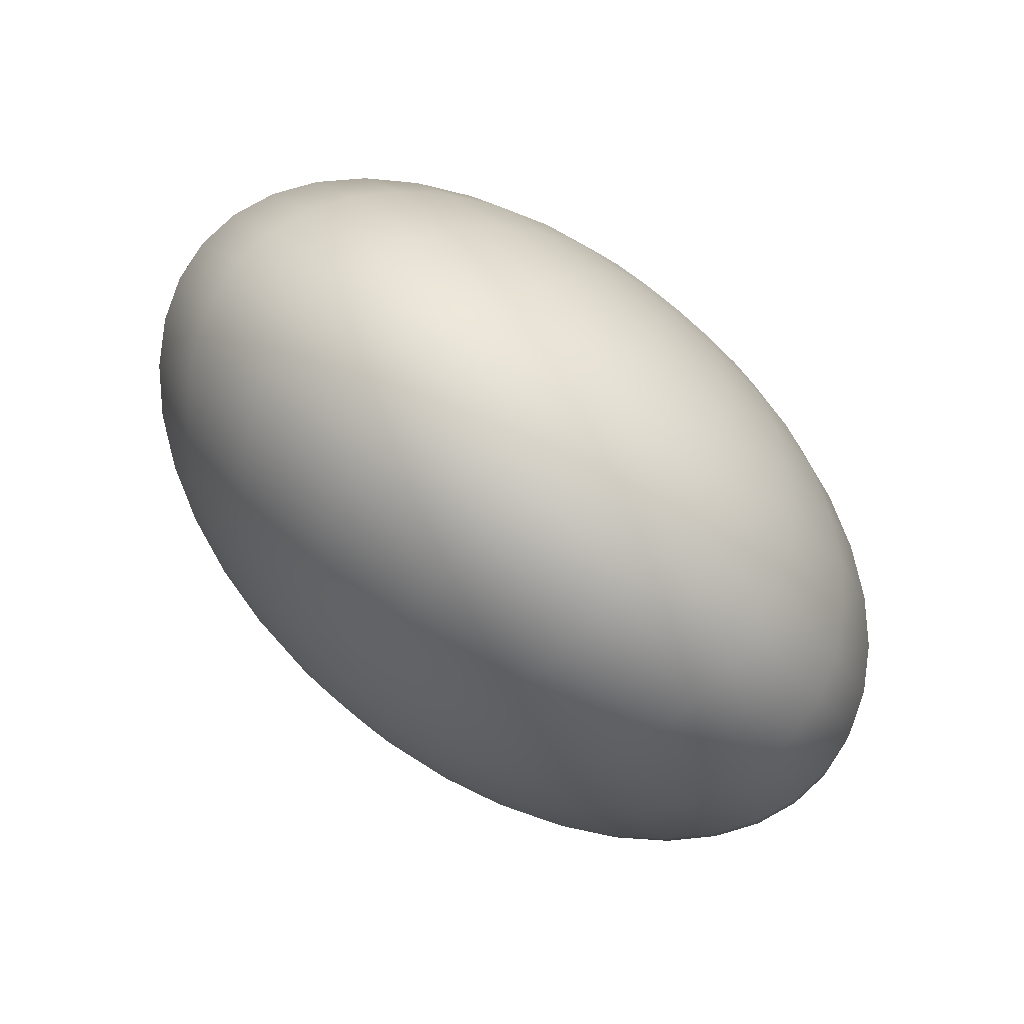
<metadata>
{"format":"obj","ext":"obj","renderer":"f3d","projection":"perspective","resolution":1024,"background":"white","views":[{"elev":-25.3,"azim":-50.8,"up":"+Z"}]}
</metadata>
<code>
g pSphere32
v 0.9225 -1.312 2.014
v 0.482 -1.708 1.799
v 0.7687 -1.246 2.118
v 1.34 -0.8836 2.179
v 1.036 -0.7534 2.384
v 1.725 -0.4332 2.29
v 1.279 -0.242 2.591
v 2.067 0.02781 2.345
v 1.489 0.2753 2.735
v 2.359 0.4881 2.342
v 1.663 0.7859 2.811
v 2.592 0.9365 2.282
v 1.796 1.277 2.819
v 2.762 1.362 2.165
v 1.885 1.737 2.756
v 2.863 1.753 1.995
v 1.928 2.154 2.626
v 2.894 2.102 1.776
v 1.923 2.518 2.431
v 2.854 2.399 1.513
v 1.87 2.82 2.177
v 2.743 2.637 1.213
v 1.772 3.052 1.869
v 2.565 2.809 0.8833
v 1.63 3.21 1.514
v 2.324 2.913 0.5316
v 1.448 3.288 1.123
v 2.025 2.945 0.1669
v 1.23 3.286 0.7036
v 1.677 2.904 -0.202
v 0.9817 3.202 0.267
v 1.287 2.792 -0.566
v 0.7094 3.04 -0.176
v 0.8661 2.611 -0.916
v 0.4197 2.802 -0.6148
v 0.4235 2.366 -1.243
v 0.1196 2.496 -1.038
v -0.02962 2.063 -1.54
v -0.1835 2.129 -1.436
v -0.482 1.708 -1.799
v 0.08053 1.96 -1.667
v -0.482 1.708 -1.799
v 0.6411 2.163 -1.494
v 1.186 2.313 -1.284
v 1.701 2.407 -1.043
v 0.1362 1.831 -1.805
v -0.482 1.708 -1.799
v 0.751 1.908 -1.766
v 2.175 2.44 -0.7759
v 1.347 1.938 -1.684
v 0.1319 1.687 -1.94
v -0.482 1.708 -1.799
v 0.7426 1.625 -2.033
v 1.91 1.921 -1.56
v 2.595 2.414 -0.4897
v 0.06812 1.544 -2.059
v -0.482 1.708 -1.799
v 1.335 1.522 -2.076
v 2.427 1.856 -1.398
v 2.951 2.328 -0.1915
v 0.6166 1.342 -2.268
v 1.894 1.382 -2.068
v 2.883 1.745 -1.202
v 3.235 2.185 0.1115
v -0.04892 1.415 -2.15
v -0.482 1.708 -1.799
v 1.15 1.106 -2.421
v 2.407 1.208 -2.008
v 3.268 1.592 -0.9758
v 3.439 1.989 0.4117
v 0.3854 1.086 -2.449
v 1.655 0.8436 -2.515
v 2.861 1.004 -1.9
v 3.573 1.399 -0.7257
v 3.558 1.743 0.7018
v -0.2078 1.312 -2.205
v -0.482 1.708 -1.799
v 2.119 0.5602 -2.546
v 3.244 0.7756 -1.745
v 3.79 1.172 -0.4577
v 3.59 1.454 0.9746
v 2.531 0.2629 -2.515
v 3.547 0.528 -1.546
v 3.914 0.9163 -0.1784
v 3.533 1.13 1.223
v 2.881 -0.04078 -2.422
v 3.763 0.2672 -1.31
v 3.941 0.6377 0.1052
v 3.389 0.7772 1.442
v 3.16 -0.3435 -2.27
v 3.886 -8.702e-06 -1.041
v 3.871 0.3435 0.3863
v 3.162 0.4058 1.625
v 3.361 -0.6377 -2.061
v 3.914 -0.2673 -0.747
v 3.706 0.04077 0.6578
v 2.857 0.02429 1.768
v 3.479 -0.9163 -1.802
v 3.845 -0.5279 -0.4343
v 3.45 -0.2629 0.9131
v 2.481 -0.3578 1.868
v 3.511 -1.172 -1.498
v 3.682 -0.7756 -0.1109
v 3.108 -0.5602 1.146
v 2.045 -0.731 1.922
v 3.457 -1.399 -1.158
v 3.428 -1.004 0.2151
v 2.69 -0.8436 1.351
v 1.558 -1.086 1.928
v 3.318 -1.592 -0.7889
v 3.089 -1.208 0.5359
v 2.206 -1.106 1.522
v 1.033 -1.415 1.887
v 0.482 -1.708 1.799
v 1.668 -1.342 1.656
v 2.674 -1.382 0.8435
v 3.098 -1.745 -0.4004
v 1.088 -1.544 1.749
v 0.482 -1.708 1.799
v 2.194 -1.522 1.13
v 2.801 -1.856 -0.002106
v 1.659 -1.625 1.389
v 2.435 -1.921 0.3963
v 1.084 -1.687 1.614
v 0.482 -1.708 1.799
v 2.009 -1.938 0.7849
v 1.533 -1.908 1.154
v 1.02 -1.831 1.495
v 0.482 -1.708 1.799
v 2.492 -2.414 -0.8733
v 2.272 -2.44 -0.4153
v 1.995 -2.407 0.05274
v 1.669 -2.313 0.5195
v 1.302 -2.163 0.9736
v 2.652 -2.328 -1.31
v 0.9032 -1.96 1.404
v 0.482 -1.708 1.799
v 2.746 -2.185 -1.714
v 2.772 -1.989 -2.076
v 2.731 -1.743 -2.387
v 2.622 -1.454 -2.639
v 2.448 -1.13 -2.826
v 2.214 -0.7772 -2.943
v 1.926 -0.4058 -2.988
v 1.59 -0.02431 -2.96
v 1.215 0.3578 -2.858
v 0.8102 0.731 -2.687
v 0.07157 0.8836 -2.557
v 0.3491 0.4332 -2.846
v 0.6181 -0.0278 -3.064
v 0.8719 -0.4881 -3.208
v 1.104 -0.9365 -3.272
v -0.3929 1.246 -2.218
v -0.482 1.708 -1.799
v -0.2941 0.7534 -2.583
v -0.1881 0.242 -2.883
v -0.07746 -0.2754 -3.113
v -0.5862 1.224 -2.188
v -0.482 1.708 -1.799
v -0.6759 0.7086 -2.523
v 1.309 -1.362 -3.256
v 0.03507 -0.7859 -3.266
v -0.749 0.1761 -2.796
v -0.7687 1.246 -2.118
v -0.482 1.708 -1.799
v -1.036 0.7534 -2.384
v -0.8036 -0.3606 -3
v 0.1468 -1.277 -3.339
v 1.482 -1.753 -3.159
v -0.9225 1.312 -2.014
v -0.482 1.708 -1.799
v -1.279 0.242 -2.591
v -0.8385 -0.8886 -3.13
v 0.2548 -1.737 -3.33
v 1.618 -2.102 -2.985
v -1.34 0.8836 -2.179
v -1.489 -0.2754 -2.735
v -0.8527 -1.395 -3.183
v 0.3566 -2.154 -3.238
v 1.715 -2.399 -2.737
v -1.033 1.415 -1.887
v -0.482 1.708 -1.799
v -1.663 -0.7859 -2.811
v -0.8459 -1.866 -3.158
v 0.4497 -2.518 -3.067
v 1.769 -2.637 -2.422
v -1.796 -1.277 -2.819
v -0.8183 -2.292 -3.054
v 0.5316 -2.82 -2.82
v 1.78 -2.809 -2.047
v -1.885 -1.737 -2.756
v -0.7705 -2.661 -2.876
v 0.6005 -3.052 -2.504
v 1.747 -2.913 -1.622
v -1.928 -2.154 -2.626
v -0.7038 -2.965 -2.627
v 0.6545 -3.21 -2.126
v 1.671 -2.945 -1.157
v -1.923 -2.518 -2.431
v -0.6197 -3.196 -2.313
v 0.6925 -3.288 -1.696
v 1.554 -2.904 -0.6634
v -1.87 -2.82 -2.177
v -0.5204 -3.348 -1.943
v 0.7134 -3.286 -1.224
v 1.398 -2.792 -0.1534
v -1.772 -3.052 -1.869
v -0.4083 -3.418 -1.524
v 0.7167 -3.202 -0.7221
v 1.208 -2.611 0.3603
v -1.63 -3.21 -1.514
v -0.2861 -3.403 -1.068
v 0.7024 -3.04 -0.2022
v 0.9884 -2.366 0.8652
v -1.448 -3.288 -1.123
v -0.1568 -3.305 -0.5855
v 0.6708 -2.802 0.3227
v 0.7443 -2.063 1.349
v 0.482 -1.708 1.799
v 0.6227 -2.496 0.8395
v -0.02375 -3.125 -0.08863
v -1.23 -3.286 -0.7036
v 0.5592 -2.129 1.336
v 0.482 -1.708 1.799
v 0.1099 -2.868 0.4103
v -0.9817 -3.202 -0.2671
v 0.2409 -2.541 0.8992
v -0.7094 -3.04 0.176
v 0.366 -2.151 1.366
v 0.482 -1.708 1.799
v -0.4197 -2.802 0.6148
v -0.1196 -2.496 1.038
v 0.1835 -2.129 1.436
v 0.482 -1.708 1.799
v -2.025 -2.945 -0.1668
v -1.677 -2.904 0.202
v -1.287 -2.792 0.5659
v -0.8661 -2.611 0.9159
v -0.4235 -2.366 1.243
v -2.324 -2.913 -0.5316
v 0.02962 -2.063 1.54
v 0.482 -1.708 1.799
v -2.565 -2.809 -0.8833
v -2.743 -2.637 -1.213
v -2.854 -2.399 -1.513
v -2.894 -2.102 -1.776
v -2.863 -1.753 -1.995
v -2.762 -1.362 -2.165
v -2.592 -0.9365 -2.282
v -2.359 -0.4881 -2.342
v -2.067 -0.0278 -2.345
v -1.725 0.4332 -2.29
v -1.558 1.086 -1.928
v -2.045 0.731 -1.922
v -2.481 0.3578 -1.868
v -2.857 -0.02431 -1.768
v -3.162 -0.4058 -1.625
v -1.088 1.544 -1.749
v -0.482 1.708 -1.799
v -1.668 1.342 -1.656
v -2.206 1.106 -1.522
v -2.69 0.8436 -1.351
v -1.084 1.687 -1.614
v -0.482 1.708 -1.799
v -1.659 1.625 -1.389
v -3.389 -0.7772 -1.442
v -3.108 0.5602 -1.146
v -2.194 1.522 -1.13
v -1.02 1.831 -1.495
v -0.482 1.708 -1.799
v -1.533 1.908 -1.154
v -2.674 1.382 -0.8436
v -3.45 0.2629 -0.9132
v -3.533 -1.13 -1.223
v -0.9032 1.96 -1.404
v -0.482 1.708 -1.799
v -2.009 1.938 -0.7849
v -3.089 1.208 -0.5359
v -3.706 -0.04078 -0.6578
v -3.59 -1.454 -0.9746
v -1.302 2.163 -0.9736
v -2.435 1.921 -0.3963
v -3.428 1.004 -0.2152
v -3.871 -0.3435 -0.3862
v -3.558 -1.743 -0.7018
v -0.7443 2.063 -1.349
v -0.482 1.708 -1.799
v -2.801 1.856 0.002073
v -3.682 0.7756 0.1109
v -3.941 -0.6377 -0.1052
v -3.439 -1.989 -0.4117
v -3.098 1.745 0.4004
v -3.845 0.528 0.4343
v -3.914 -0.9163 0.1784
v -3.235 -2.185 -0.1115
v -3.318 1.592 0.7889
v -3.914 0.2672 0.747
v -3.79 -1.172 0.4577
v -2.951 -2.328 0.1915
v -3.457 1.399 1.158
v -3.886 -8.702e-06 1.041
v -3.573 -1.399 0.7257
v -2.595 -2.414 0.4897
v -3.511 1.172 1.498
v -3.763 -0.2673 1.31
v -3.268 -1.592 0.9757
v -2.175 -2.44 0.7759
v -3.479 0.9163 1.802
v -3.547 -0.5279 1.546
v -2.883 -1.745 1.202
v -1.701 -2.407 1.043
v -3.361 0.6377 2.061
v -3.244 -0.7756 1.744
v -2.427 -1.856 1.398
v -1.186 -2.313 1.284
v -3.16 0.3435 2.27
v -2.861 -1.004 1.9
v -1.91 -1.921 1.56
v -0.641 -2.163 1.494
v -2.881 0.04077 2.422
v -2.407 -1.208 2.008
v -1.347 -1.938 1.684
v -0.08051 -1.96 1.667
v 0.482 -1.708 1.799
v -0.751 -1.908 1.766
v -1.894 -1.382 2.068
v -2.531 -0.2629 2.515
v -0.1362 -1.831 1.805
v 0.482 -1.708 1.799
v -1.335 -1.522 2.076
v -2.119 -0.5602 2.546
v -0.7426 -1.625 2.033
v -1.655 -0.8436 2.515
v -0.1319 -1.687 1.94
v 0.482 -1.708 1.799
v -1.15 -1.106 2.421
v -0.6166 -1.342 2.268
v -0.06812 -1.544 2.059
v 0.482 -1.708 1.799
v -1.926 0.4058 2.988
v -1.59 0.02429 2.96
v -1.215 -0.3578 2.858
v -0.8102 -0.731 2.686
v -0.3854 -1.086 2.449
v -2.214 0.7772 2.943
v 0.04892 -1.415 2.15
v 0.482 -1.708 1.799
v -2.448 1.13 2.826
v -2.621 1.454 2.639
v -2.731 1.743 2.387
v -2.772 1.989 2.076
v -2.746 2.185 1.714
v -2.652 2.328 1.31
v -2.492 2.414 0.8733
v -2.272 2.44 0.4154
v -1.995 2.407 -0.05277
v -1.669 2.313 -0.5196
v -0.9884 2.366 -0.8652
v -1.208 2.611 -0.3603
v -1.398 2.792 0.1535
v -1.554 2.904 0.6634
v -1.671 2.945 1.157
v -0.5592 2.129 -1.336
v -0.482 1.708 -1.799
v -0.6227 2.496 -0.8396
v -0.6708 2.802 -0.3227
v -0.7024 3.04 0.2022
v -0.366 2.151 -1.366
v -0.482 1.708 -1.799
v -0.2409 2.541 -0.8992
v -0.1835 2.129 -1.436
v -0.482 1.708 -1.799
v 0.1196 2.496 -1.038
v -0.1099 2.868 -0.4103
v 0.4197 2.802 -0.6148
v 0.02377 3.125 0.08864
v 0.7094 3.04 -0.176
v -0.7167 3.202 0.7221
v 0.1569 3.305 0.5854
v 0.9817 3.202 0.267
v -0.7134 3.286 1.224
v 0.2861 3.403 1.068
v 1.23 3.286 0.7036
v -1.747 2.913 1.622
v -0.6925 3.288 1.696
v 0.4083 3.418 1.524
v 1.448 3.288 1.123
v -1.78 2.809 2.047
v -0.6545 3.21 2.126
v 0.5204 3.348 1.943
v 1.63 3.21 1.514
v -1.769 2.637 2.422
v -0.6004 3.052 2.504
v 0.6198 3.196 2.313
v 1.772 3.052 1.869
v -1.715 2.399 2.737
v -0.5316 2.82 2.82
v 0.7038 2.965 2.627
v 1.87 2.82 2.177
v -1.618 2.102 2.985
v -0.4497 2.518 3.067
v 0.7706 2.661 2.876
v 1.923 2.518 2.431
v -1.482 1.753 3.159
v -0.3566 2.154 3.238
v 0.8183 2.292 3.054
v 1.928 2.154 2.626
v -1.309 1.362 3.256
v -0.2548 1.737 3.33
v 0.8459 1.866 3.158
v 1.885 1.737 2.756
v -1.104 0.9365 3.272
v -0.1468 1.277 3.339
v 0.8527 1.395 3.183
v 1.796 1.277 2.819
v -0.8718 0.4881 3.208
v -0.03506 0.7859 3.266
v 0.8385 0.8885 3.13
v 1.663 0.7859 2.811
v -0.6181 0.02781 3.064
v 0.07748 0.2753 3.113
v 0.8037 0.3607 3
v 1.489 0.2753 2.735
v -0.3491 -0.4332 2.846
v 0.1881 -0.242 2.883
v 0.749 -0.1761 2.796
v 1.279 -0.242 2.591
v -0.07155 -0.8836 2.557
v 0.2941 -0.7534 2.583
v 0.6759 -0.7086 2.523
v 1.036 -0.7534 2.384
v 0.2078 -1.312 2.205
v 0.482 -1.708 1.799
v 0.3929 -1.246 2.218
v 0.482 -1.708 1.799
v 0.5862 -1.224 2.188
v 0.482 -1.708 1.799
v 0.7687 -1.246 2.118
v 0.482 -1.708 1.799
g pSphere32_0
f 3 2 1
f 1 4 3
f 4 5 3
f 4 6 5
f 6 7 5
f 6 8 7
f 8 9 7
f 8 10 9
f 10 11 9
f 10 12 11
f 12 13 11
f 12 14 13
f 14 15 13
f 14 16 15
f 16 17 15
f 16 18 17
f 18 19 17
f 18 20 19
f 20 21 19
f 20 22 21
f 22 23 21
f 22 24 23
f 24 25 23
f 24 26 25
f 26 27 25
f 26 28 27
f 28 29 27
f 28 30 29
f 30 31 29
f 30 32 31
f 32 33 31
f 32 34 33
f 34 35 33
f 34 36 35
f 36 37 35
f 36 38 37
f 38 39 37
f 38 40 39
f 41 38 36
f 41 42 38
f 43 36 34
f 43 41 36
f 44 34 32
f 44 43 34
f 45 32 30
f 45 44 32
f 46 41 43
f 46 47 41
f 48 43 44
f 48 46 43
f 49 45 30
f 49 30 28
f 50 44 45
f 50 48 44
f 51 46 48
f 51 52 46
f 53 51 48
f 53 48 50
f 54 50 45
f 54 45 49
f 55 49 28
f 55 28 26
f 56 51 53
f 56 57 51
f 58 53 50
f 58 50 54
f 59 54 49
f 59 49 55
f 60 55 26
f 60 26 24
f 61 56 53
f 61 53 58
f 62 58 54
f 62 54 59
f 63 59 55
f 63 55 60
f 64 60 24
f 64 24 22
f 65 56 61
f 65 66 56
f 67 61 58
f 67 58 62
f 68 62 59
f 68 59 63
f 69 63 60
f 69 60 64
f 70 64 22
f 70 22 20
f 71 65 61
f 71 61 67
f 72 67 62
f 72 62 68
f 73 68 63
f 73 63 69
f 74 69 64
f 74 64 70
f 75 70 20
f 75 20 18
f 76 65 71
f 76 77 65
f 78 72 68
f 78 68 73
f 79 73 69
f 79 69 74
f 80 74 70
f 80 70 75
f 81 75 18
f 81 18 16
f 82 78 73
f 82 73 79
f 83 79 74
f 83 74 80
f 84 80 75
f 84 75 81
f 85 81 16
f 85 16 14
f 86 82 79
f 86 79 83
f 87 83 80
f 87 80 84
f 88 84 81
f 88 81 85
f 89 85 14
f 89 14 12
f 90 86 83
f 90 83 87
f 91 87 84
f 91 84 88
f 92 88 85
f 92 85 89
f 93 89 12
f 93 12 10
f 94 90 87
f 94 87 91
f 95 91 88
f 95 88 92
f 96 92 89
f 96 89 93
f 97 93 10
f 97 10 8
f 98 94 91
f 98 91 95
f 99 95 92
f 99 92 96
f 100 96 93
f 100 93 97
f 101 97 8
f 101 8 6
f 102 98 95
f 102 95 99
f 103 99 96
f 103 96 100
f 104 100 97
f 104 97 101
f 105 101 6
f 105 6 4
f 106 102 99
f 106 99 103
f 107 103 100
f 107 100 104
f 108 104 101
f 108 101 105
f 109 105 4
f 109 4 1
f 110 106 103
f 110 103 107
f 111 107 104
f 111 104 108
f 112 108 105
f 112 105 109
f 113 109 1
f 1 114 113
f 115 109 113
f 115 112 109
f 116 108 112
f 116 111 108
f 117 107 111
f 117 110 107
f 118 115 113
f 113 119 118
f 120 112 115
f 120 116 112
f 121 111 116
f 121 117 111
f 122 115 118
f 122 120 115
f 123 116 120
f 123 121 116
f 124 122 118
f 118 125 124
f 126 120 122
f 126 123 120
f 127 122 124
f 127 126 122
f 128 127 124
f 124 129 128
f 130 117 121
f 131 121 123
f 131 130 121
f 132 123 126
f 132 131 123
f 133 126 127
f 133 132 126
f 134 127 128
f 134 133 127
f 130 135 117
f 135 110 117
f 136 134 128
f 128 137 136
f 135 138 110
f 138 106 110
f 138 139 106
f 139 102 106
f 139 140 102
f 140 98 102
f 140 141 98
f 141 94 98
f 141 142 94
f 142 90 94
f 142 143 90
f 143 86 90
f 143 144 86
f 144 82 86
f 144 145 82
f 145 78 82
f 145 146 78
f 146 72 78
f 146 147 72
f 147 67 72
f 147 71 67
f 148 71 147
f 148 76 71
f 149 147 146
f 149 148 147
f 150 146 145
f 150 149 146
f 151 145 144
f 151 150 145
f 152 144 143
f 152 151 144
f 153 76 148
f 153 154 76
f 155 148 149
f 155 153 148
f 156 149 150
f 156 155 149
f 157 150 151
f 157 156 150
f 158 153 155
f 158 159 153
f 160 155 156
f 160 158 155
f 161 152 143
f 161 143 142
f 162 151 152
f 162 157 151
f 163 156 157
f 163 160 156
f 164 158 160
f 164 165 158
f 166 164 160
f 166 160 163
f 167 163 157
f 167 157 162
f 168 162 152
f 168 152 161
f 169 161 142
f 169 142 141
f 170 164 166
f 170 171 164
f 172 166 163
f 172 163 167
f 173 167 162
f 173 162 168
f 174 168 161
f 174 161 169
f 175 169 141
f 175 141 140
f 176 170 166
f 176 166 172
f 177 172 167
f 177 167 173
f 178 173 168
f 178 168 174
f 179 174 169
f 179 169 175
f 180 175 140
f 180 140 139
f 181 170 176
f 181 182 170
f 183 177 173
f 183 173 178
f 184 178 174
f 184 174 179
f 185 179 175
f 185 175 180
f 186 180 139
f 186 139 138
f 187 183 178
f 187 178 184
f 188 184 179
f 188 179 185
f 189 185 180
f 189 180 186
f 190 186 138
f 190 138 135
f 191 187 184
f 191 184 188
f 192 188 185
f 192 185 189
f 193 189 186
f 193 186 190
f 194 190 135
f 194 135 130
f 195 191 188
f 195 188 192
f 196 192 189
f 196 189 193
f 197 193 190
f 197 190 194
f 198 194 130
f 198 130 131
f 199 195 192
f 199 192 196
f 200 196 193
f 200 193 197
f 201 197 194
f 201 194 198
f 202 198 131
f 202 131 132
f 203 199 196
f 203 196 200
f 204 200 197
f 204 197 201
f 205 201 198
f 205 198 202
f 206 202 132
f 206 132 133
f 207 203 200
f 207 200 204
f 208 204 201
f 208 201 205
f 209 205 202
f 209 202 206
f 210 206 133
f 210 133 134
f 211 207 204
f 211 204 208
f 212 208 205
f 212 205 209
f 213 209 206
f 213 206 210
f 214 210 134
f 214 134 136
f 215 211 208
f 215 208 212
f 216 212 209
f 216 209 213
f 217 213 210
f 217 210 214
f 218 214 136
f 136 219 218
f 220 214 218
f 220 217 214
f 221 213 217
f 221 216 213
f 222 212 216
f 222 215 212
f 223 220 218
f 218 224 223
f 225 217 220
f 225 221 217
f 226 216 221
f 226 222 216
f 227 220 223
f 227 225 220
f 228 221 225
f 228 226 221
f 229 227 223
f 223 230 229
f 231 225 227
f 231 228 225
f 232 227 229
f 232 231 227
f 233 232 229
f 229 234 233
f 235 222 226
f 236 226 228
f 236 235 226
f 237 228 231
f 237 236 228
f 238 231 232
f 238 237 231
f 239 232 233
f 239 238 232
f 235 240 222
f 240 215 222
f 241 239 233
f 233 242 241
f 240 243 215
f 243 211 215
f 243 244 211
f 244 207 211
f 244 245 207
f 245 203 207
f 245 246 203
f 246 199 203
f 246 247 199
f 247 195 199
f 247 248 195
f 248 191 195
f 248 249 191
f 249 187 191
f 249 250 187
f 250 183 187
f 250 251 183
f 251 177 183
f 251 252 177
f 252 172 177
f 252 176 172
f 253 176 252
f 253 181 176
f 254 252 251
f 254 253 252
f 255 251 250
f 255 254 251
f 256 250 249
f 256 255 250
f 257 249 248
f 257 256 249
f 258 181 253
f 258 259 181
f 260 253 254
f 260 258 253
f 261 254 255
f 261 260 254
f 262 255 256
f 262 261 255
f 263 258 260
f 263 264 258
f 265 260 261
f 265 263 260
f 266 257 248
f 266 248 247
f 267 256 257
f 267 262 256
f 268 261 262
f 268 265 261
f 269 263 265
f 269 270 263
f 271 269 265
f 271 265 268
f 272 268 262
f 272 262 267
f 273 267 257
f 273 257 266
f 274 266 247
f 274 247 246
f 275 269 271
f 275 276 269
f 277 271 268
f 277 268 272
f 278 272 267
f 278 267 273
f 279 273 266
f 279 266 274
f 280 274 246
f 280 246 245
f 281 275 271
f 281 271 277
f 282 277 272
f 282 272 278
f 283 278 273
f 283 273 279
f 284 279 274
f 284 274 280
f 285 280 245
f 285 245 244
f 286 275 281
f 286 287 275
f 288 282 278
f 288 278 283
f 289 283 279
f 289 279 284
f 290 284 280
f 290 280 285
f 291 285 244
f 291 244 243
f 292 288 283
f 292 283 289
f 293 289 284
f 293 284 290
f 294 290 285
f 294 285 291
f 295 291 243
f 295 243 240
f 296 292 289
f 296 289 293
f 297 293 290
f 297 290 294
f 298 294 291
f 298 291 295
f 299 295 240
f 299 240 235
f 300 296 293
f 300 293 297
f 301 297 294
f 301 294 298
f 302 298 295
f 302 295 299
f 303 299 235
f 303 235 236
f 304 300 297
f 304 297 301
f 305 301 298
f 305 298 302
f 306 302 299
f 306 299 303
f 307 303 236
f 307 236 237
f 308 304 301
f 308 301 305
f 309 305 302
f 309 302 306
f 310 306 303
f 310 303 307
f 311 307 237
f 311 237 238
f 312 308 305
f 312 305 309
f 313 309 306
f 313 306 310
f 314 310 307
f 314 307 311
f 315 311 238
f 315 238 239
f 316 312 309
f 316 309 313
f 317 313 310
f 317 310 314
f 318 314 311
f 318 311 315
f 319 315 239
f 319 239 241
f 320 316 313
f 320 313 317
f 321 317 314
f 321 314 318
f 322 318 315
f 322 315 319
f 323 319 241
f 241 324 323
f 325 319 323
f 325 322 319
f 326 318 322
f 326 321 318
f 327 317 321
f 327 320 317
f 328 325 323
f 323 329 328
f 330 322 325
f 330 326 322
f 331 321 326
f 331 327 321
f 332 325 328
f 332 330 325
f 333 326 330
f 333 331 326
f 334 332 328
f 328 335 334
f 336 330 332
f 336 333 330
f 337 332 334
f 337 336 332
f 338 337 334
f 334 339 338
f 340 327 331
f 341 331 333
f 341 340 331
f 342 333 336
f 342 341 333
f 343 336 337
f 343 342 336
f 344 337 338
f 344 343 337
f 340 345 327
f 345 320 327
f 346 344 338
f 338 347 346
f 345 348 320
f 348 316 320
f 348 349 316
f 349 312 316
f 349 350 312
f 350 308 312
f 350 351 308
f 351 304 308
f 351 352 304
f 352 300 304
f 352 353 300
f 353 296 300
f 353 354 296
f 354 292 296
f 354 355 292
f 355 288 292
f 355 356 288
f 356 282 288
f 356 357 282
f 357 277 282
f 357 281 277
f 358 281 357
f 358 286 281
f 359 357 356
f 359 358 357
f 360 356 355
f 360 359 356
f 361 355 354
f 361 360 355
f 362 354 353
f 362 361 354
f 363 286 358
f 363 364 286
f 365 358 359
f 365 363 358
f 366 359 360
f 366 365 359
f 367 360 361
f 367 366 360
f 368 363 365
f 368 369 363
f 370 365 366
f 370 368 365
f 371 368 370
f 371 372 368
f 373 371 370
f 374 370 366
f 373 370 374
f 374 366 367
f 375 373 374
f 375 374 376
f 376 374 367
f 377 375 376
f 378 367 361
f 376 367 378
f 378 361 362
f 377 376 379
f 379 376 378
f 380 377 379
f 381 378 362
f 379 378 381
f 380 379 382
f 382 379 381
f 383 380 382
f 381 362 384
f 384 362 353
f 384 353 352
f 382 381 385
f 385 381 384
f 383 382 386
f 386 382 385
f 387 383 386
f 388 384 352
f 385 384 388
f 388 352 351
f 386 385 389
f 389 385 388
f 387 386 390
f 390 386 389
f 391 387 390
f 392 388 351
f 389 388 392
f 392 351 350
f 390 389 393
f 393 389 392
f 391 390 394
f 394 390 393
f 395 391 394
f 396 392 350
f 393 392 396
f 396 350 349
f 394 393 397
f 397 393 396
f 395 394 398
f 398 394 397
f 399 395 398
f 400 396 349
f 397 396 400
f 400 349 348
f 398 397 401
f 401 397 400
f 399 398 402
f 402 398 401
f 403 399 402
f 404 400 348
f 401 400 404
f 404 348 345
f 402 401 405
f 405 401 404
f 403 402 406
f 406 402 405
f 407 403 406
f 408 404 345
f 405 404 408
f 408 345 340
f 406 405 409
f 409 405 408
f 407 406 410
f 410 406 409
f 411 407 410
f 412 408 340
f 409 408 412
f 412 340 341
f 410 409 413
f 413 409 412
f 411 410 414
f 414 410 413
f 415 411 414
f 416 412 341
f 413 412 416
f 416 341 342
f 414 413 417
f 417 413 416
f 415 414 418
f 418 414 417
f 419 415 418
f 420 416 342
f 417 416 420
f 420 342 343
f 418 417 421
f 421 417 420
f 419 418 422
f 422 418 421
f 423 419 422
f 424 420 343
f 421 420 424
f 424 343 344
f 422 421 425
f 425 421 424
f 423 422 426
f 426 422 425
f 427 423 426
f 428 424 344
f 425 424 428
f 428 344 346
f 426 425 429
f 429 425 428
f 427 426 430
f 430 426 429
f 431 427 430
f 432 428 346
f 429 428 432
f 346 433 432
f 434 429 432
f 430 429 434
f 432 435 434
f 431 430 436
f 436 430 434
f 434 437 436
f 438 431 436
f 436 439 438

</code>
